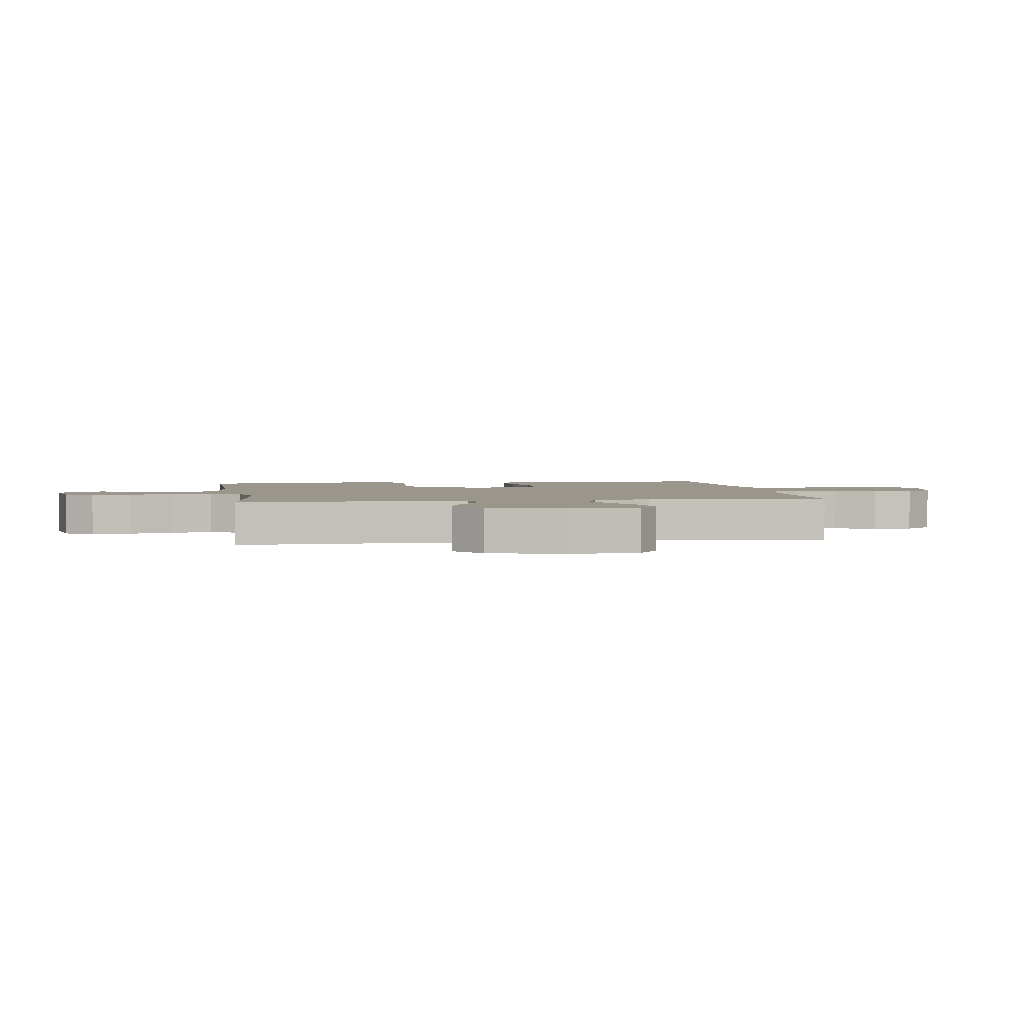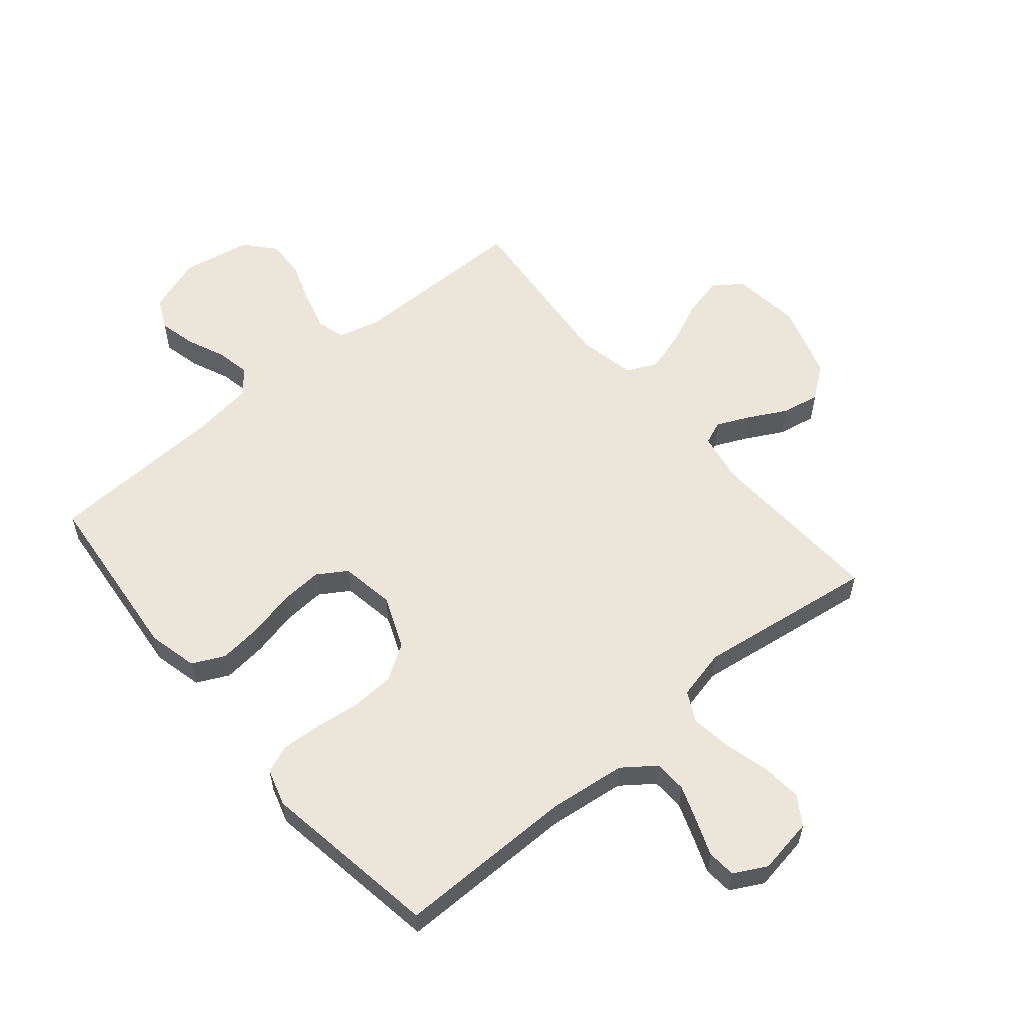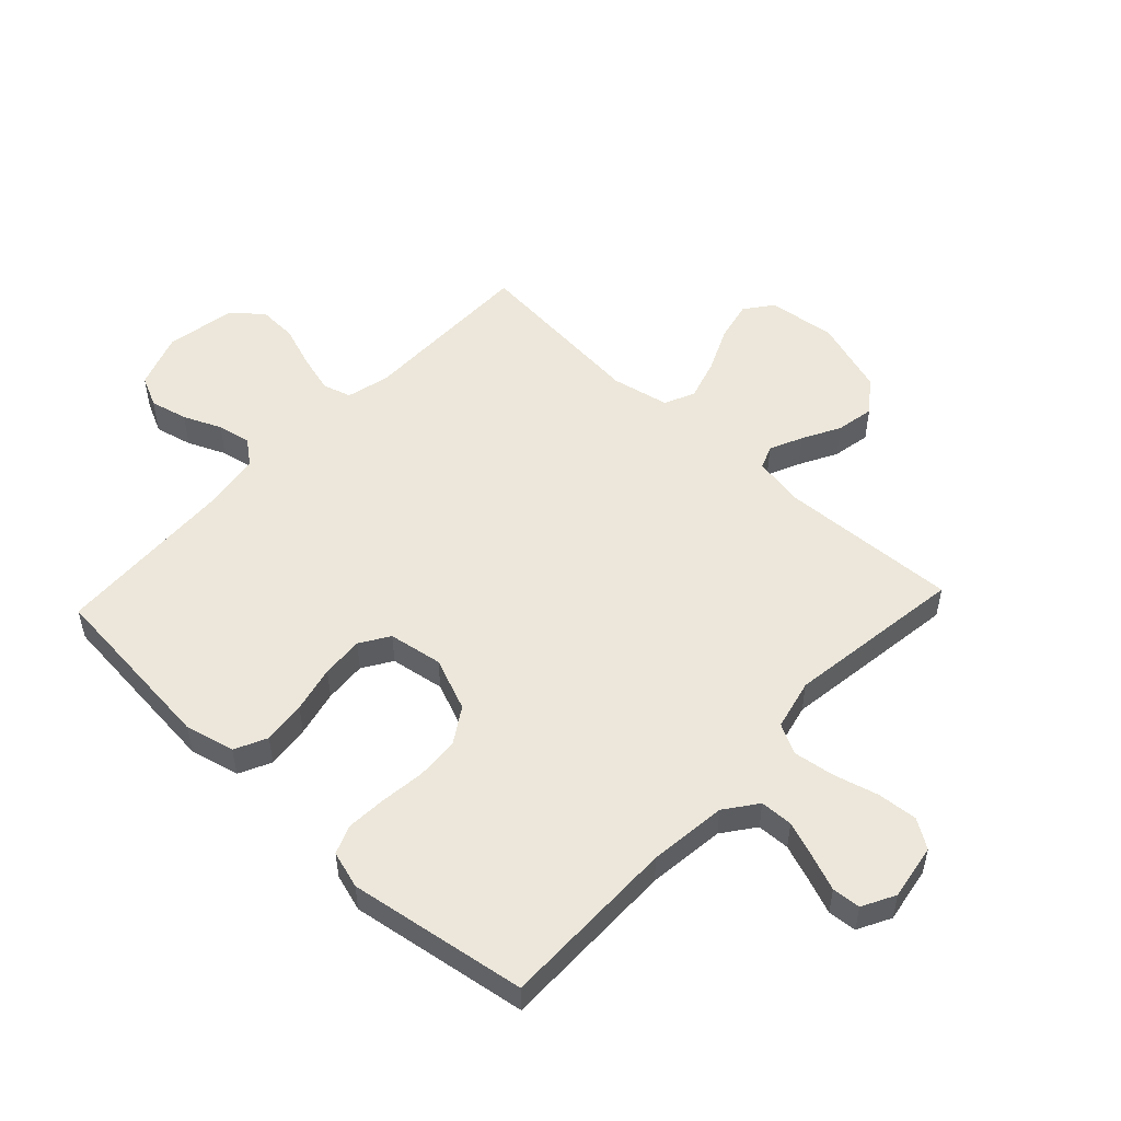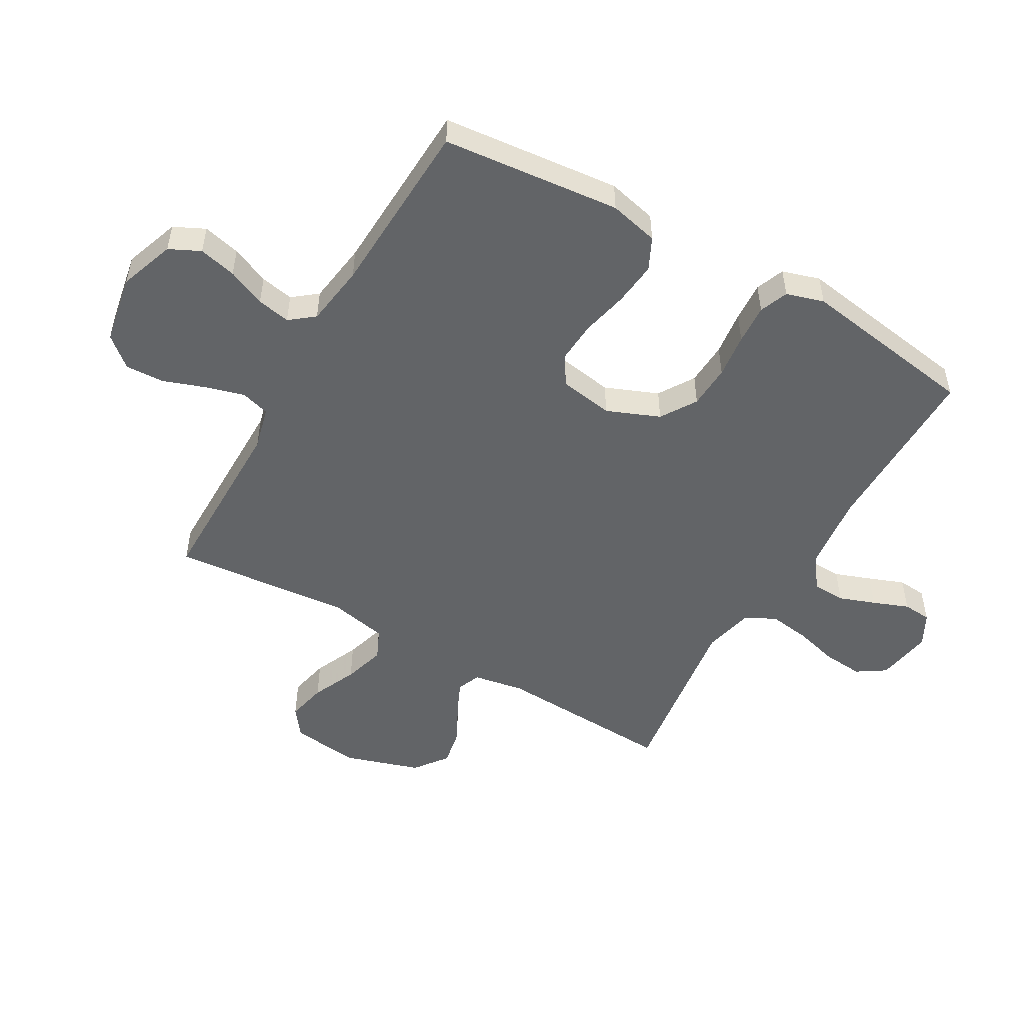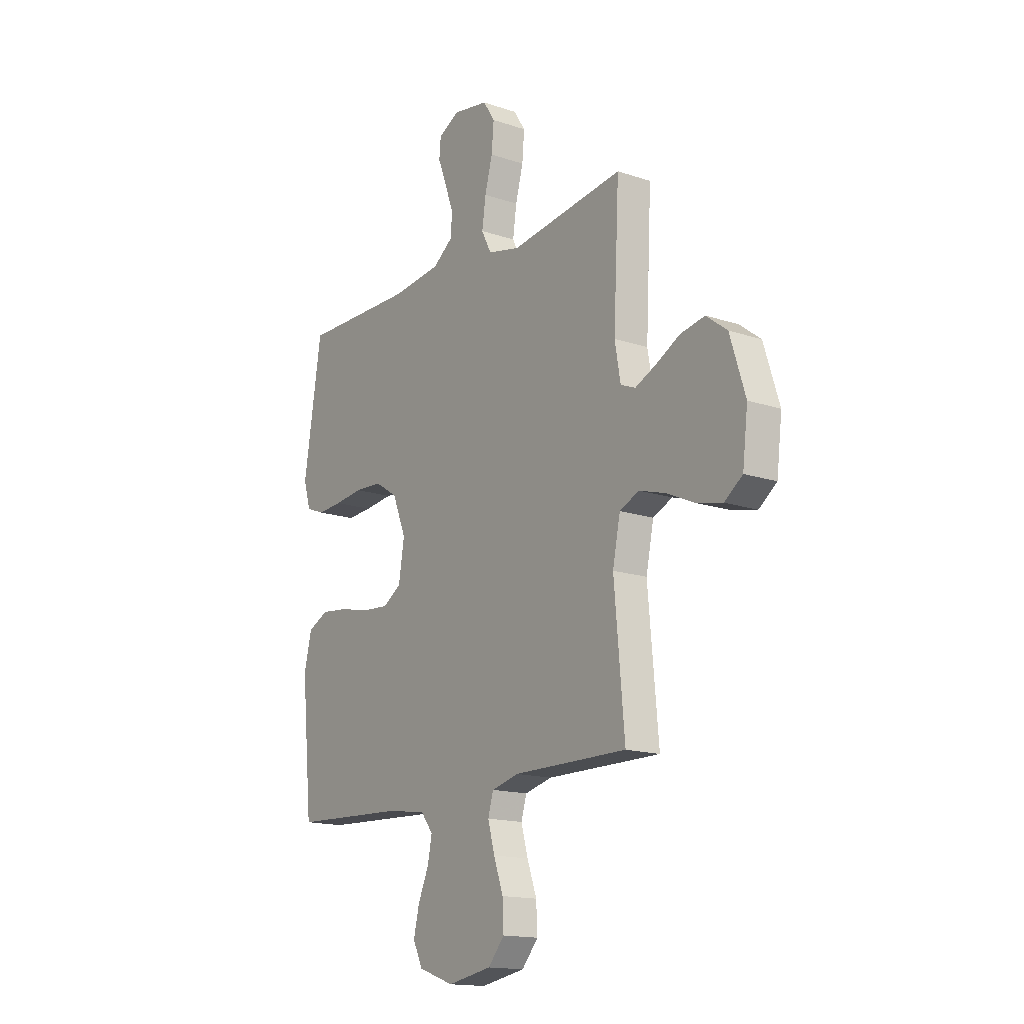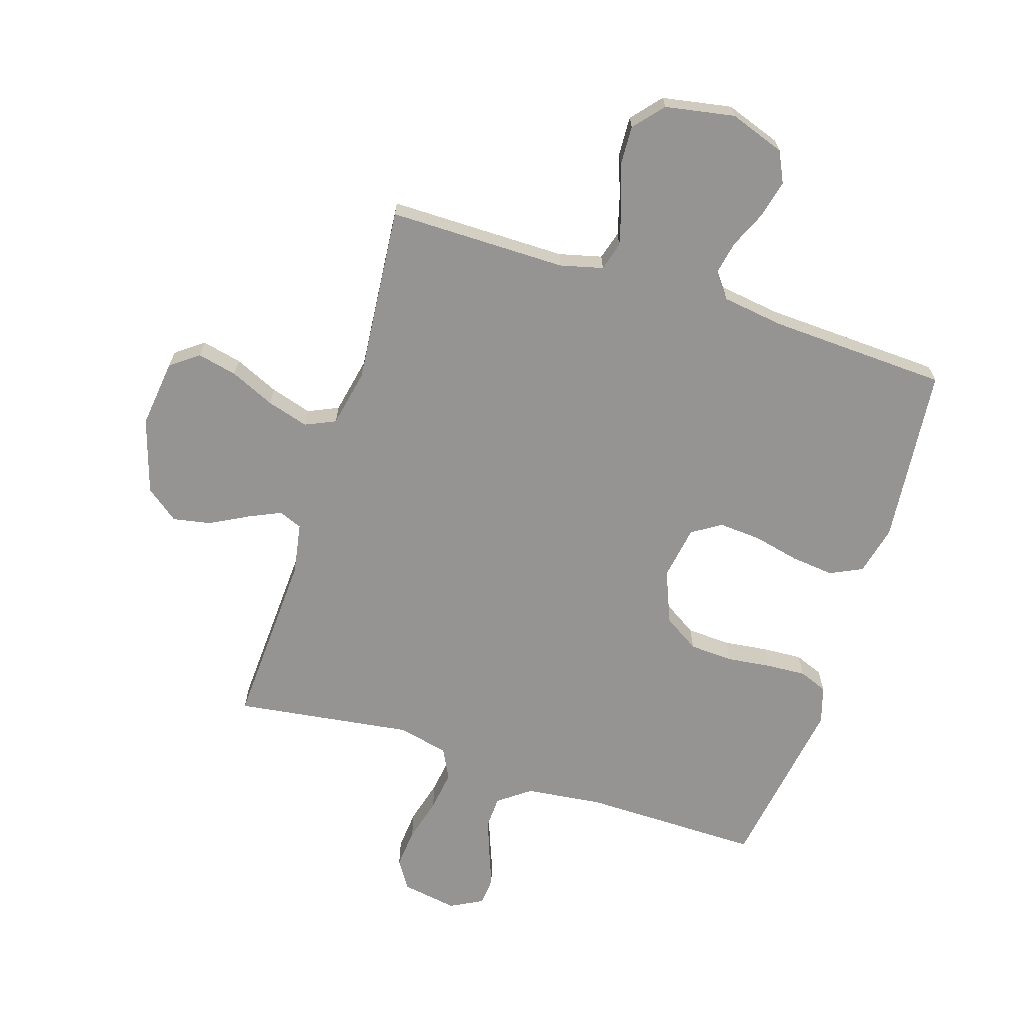
<metadata>
{"format":"obj","ext":"obj","renderer":"f3d","projection":"perspective","resolution":1024,"background":"white","views":[{"elev":2.5,"azim":81.2,"up":"+Y"},{"elev":57.3,"azim":-39.9,"up":"+Y"},{"elev":52.4,"azim":-46.8,"up":"+Y"},{"elev":-51.1,"azim":-119.7,"up":"+Y"},{"elev":-15.7,"azim":54.9,"up":"+Z"},{"elev":-67.2,"azim":162.4,"up":"+Y"}]}
</metadata>
<code>
v 0.5 0.07 -0.5
v 0.2 0.07 -0.499
v 0.128 0.07 -0.517
v 0.114 0.07 -0.565
v 0.132 0.07 -0.63
v 0.157 0.07 -0.701
v 0.16 0.07 -0.767
v 0.117 0.07 -0.817
v 0 0.07 -0.838
v -0.093 0.07 -0.805
v -0.118 0.07 -0.753
v -0.103 0.07 -0.69
v -0.075 0.07 -0.626
v -0.064 0.07 -0.57
v -0.096 0.07 -0.529
v -0.2 0.07 -0.514
v -0.5 0.07 -0.5
v -0.529 0.07 -0.2
v -0.509 0.07 -0.117
v -0.455 0.07 -0.091
v -0.382 0.07 -0.099
v -0.304 0.07 -0.117
v -0.233 0.07 -0.122
v -0.184 0.07 -0.091
v -0.169 0.07 0
v -0.205 0.07 0.089
v -0.265 0.07 0.127
v -0.338 0.07 0.131
v -0.413 0.07 0.122
v -0.48 0.07 0.118
v -0.528 0.07 0.137
v -0.547 0.07 0.2
v -0.5 0.07 0.5
v -0.2 0.07 0.497
v -0.07 0.07 0.512
v -0.016 0.07 0.552
v -0.014 0.07 0.607
v -0.036 0.07 0.668
v -0.059 0.07 0.728
v -0.055 0.07 0.776
v 0 0.07 0.805
v 0.094 0.07 0.789
v 0.125 0.07 0.741
v 0.119 0.07 0.673
v 0.099 0.07 0.599
v 0.089 0.07 0.53
v 0.115 0.07 0.479
v 0.2 0.07 0.459
v 0.5 0.07 0.5
v 0.485 0.07 0.2
v 0.5 0.07 0.114
v 0.539 0.07 0.098
v 0.594 0.07 0.123
v 0.658 0.07 0.157
v 0.722 0.07 0.169
v 0.777 0.07 0.127
v 0.817 0.07 0
v 0.803 0.07 -0.115
v 0.756 0.07 -0.15
v 0.689 0.07 -0.135
v 0.614 0.07 -0.101
v 0.544 0.07 -0.08
v 0.493 0.07 -0.103
v 0.473 0.07 -0.2
v 0.5 0 -0.5
v 0.2 0 -0.499
v 0.128 0 -0.517
v 0.114 0 -0.565
v 0.132 0 -0.63
v 0.157 0 -0.701
v 0.16 0 -0.767
v 0.117 0 -0.817
v 0 0 -0.838
v -0.093 0 -0.805
v -0.118 0 -0.753
v -0.103 0 -0.69
v -0.075 0 -0.626
v -0.064 0 -0.57
v -0.096 0 -0.529
v -0.2 0 -0.514
v -0.5 0 -0.5
v -0.529 0 -0.2
v -0.509 0 -0.117
v -0.455 0 -0.091
v -0.382 0 -0.099
v -0.304 0 -0.117
v -0.233 0 -0.122
v -0.184 0 -0.091
v -0.169 0 0
v -0.205 0 0.089
v -0.265 0 0.127
v -0.338 0 0.131
v -0.413 0 0.122
v -0.48 0 0.118
v -0.528 0 0.137
v -0.547 0 0.2
v -0.5 0 0.5
v -0.2 0 0.497
v -0.07 0 0.512
v -0.016 0 0.552
v -0.014 0 0.607
v -0.036 0 0.668
v -0.059 0 0.728
v -0.055 0 0.776
v 0 0 0.805
v 0.094 0 0.789
v 0.125 0 0.741
v 0.119 0 0.673
v 0.099 0 0.599
v 0.089 0 0.53
v 0.115 0 0.479
v 0.2 0 0.459
v 0.5 0 0.5
v 0.485 0 0.2
v 0.5 0 0.114
v 0.539 0 0.098
v 0.594 0 0.123
v 0.658 0 0.157
v 0.722 0 0.169
v 0.777 0 0.127
v 0.817 0 0
v 0.803 0 -0.115
v 0.756 0 -0.15
v 0.689 0 -0.135
v 0.614 0 -0.101
v 0.544 0 -0.08
v 0.493 0 -0.103
v 0.473 0 -0.2
f 58 59 60 61
f 58 61 62
f 57 58 62
f 56 57 62
f 53 54 55 56
f 52 53 56 62
f 51 52 62 63
f 48 49 50
f 47 48 50 51
f 42 43 44 45
f 42 45 46
f 41 42 46
f 38 39 40 41
f 37 38 41 46
f 36 37 46 47
f 31 32 33 34
f 31 34 35
f 28 29 30 31
f 28 31 35 36
f 19 20 21 22
f 19 22 23
f 16 17 18 19
f 15 16 19 23
f 14 15 23 24
f 10 11 12 13
f 10 13 14
f 9 10 14
f 8 9 14
f 5 6 7 8
f 4 5 8 14
f 3 4 14 24
f 64 1 2
f 27 28 36 47
f 26 27 47 51
f 25 26 51 63
f 24 25 63 64
f 2 3 24 64
f 125 124 123 122
f 126 125 122
f 126 122 121
f 126 121 120
f 120 119 118 117
f 126 120 117 116
f 127 126 116 115
f 114 113 112
f 115 114 112 111
f 109 108 107 106
f 110 109 106
f 110 106 105
f 105 104 103 102
f 110 105 102 101
f 111 110 101 100
f 98 97 96 95
f 99 98 95
f 95 94 93 92
f 100 99 95 92
f 86 85 84 83
f 87 86 83
f 83 82 81 80
f 87 83 80 79
f 88 87 79 78
f 77 76 75 74
f 78 77 74
f 78 74 73
f 78 73 72
f 72 71 70 69
f 78 72 69 68
f 88 78 68 67
f 66 65 128
f 111 100 92 91
f 115 111 91 90
f 127 115 90 89
f 128 127 89 88
f 128 88 67 66
f 1 65 66 2
f 2 66 67 3
f 3 67 68 4
f 4 68 69 5
f 5 69 70 6
f 6 70 71 7
f 7 71 72 8
f 8 72 73 9
f 9 73 74 10
f 10 74 75 11
f 11 75 76 12
f 12 76 77 13
f 13 77 78 14
f 14 78 79 15
f 15 79 80 16
f 16 80 81 17
f 17 81 82 18
f 18 82 83 19
f 19 83 84 20
f 20 84 85 21
f 21 85 86 22
f 22 86 87 23
f 23 87 88 24
f 24 88 89 25
f 25 89 90 26
f 26 90 91 27
f 27 91 92 28
f 28 92 93 29
f 29 93 94 30
f 30 94 95 31
f 31 95 96 32
f 32 96 97 33
f 33 97 98 34
f 34 98 99 35
f 35 99 100 36
f 36 100 101 37
f 37 101 102 38
f 38 102 103 39
f 39 103 104 40
f 40 104 105 41
f 41 105 106 42
f 42 106 107 43
f 43 107 108 44
f 44 108 109 45
f 45 109 110 46
f 46 110 111 47
f 47 111 112 48
f 48 112 113 49
f 49 113 114 50
f 50 114 115 51
f 51 115 116 52
f 52 116 117 53
f 53 117 118 54
f 54 118 119 55
f 55 119 120 56
f 56 120 121 57
f 57 121 122 58
f 58 122 123 59
f 59 123 124 60
f 60 124 125 61
f 61 125 126 62
f 62 126 127 63
f 63 127 128 64
f 64 128 65 1

</code>
